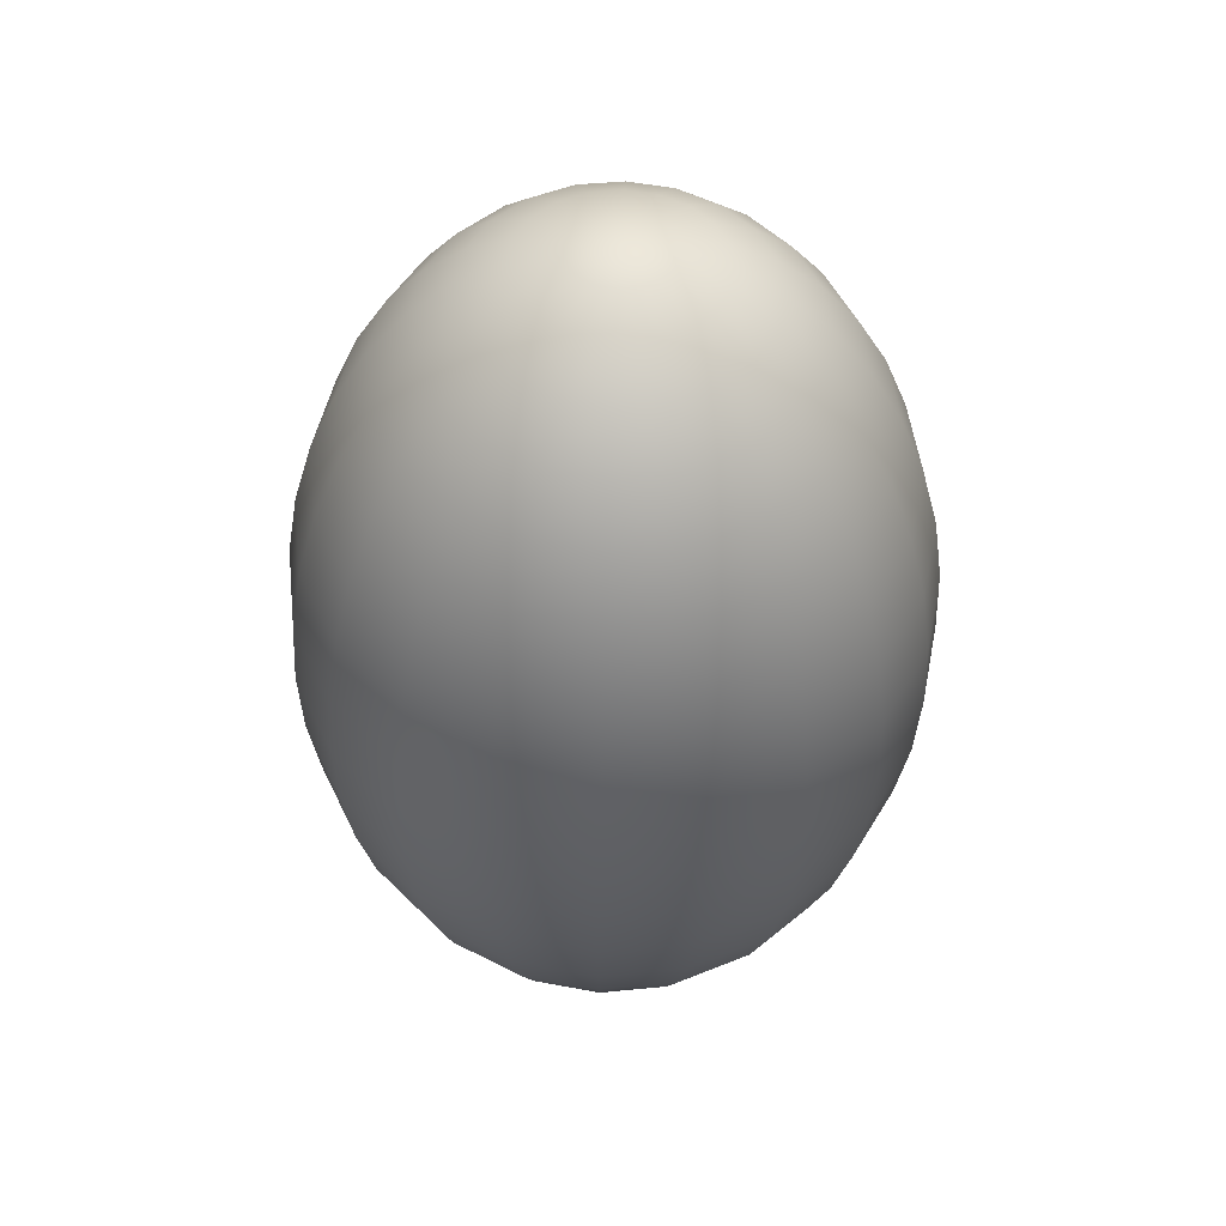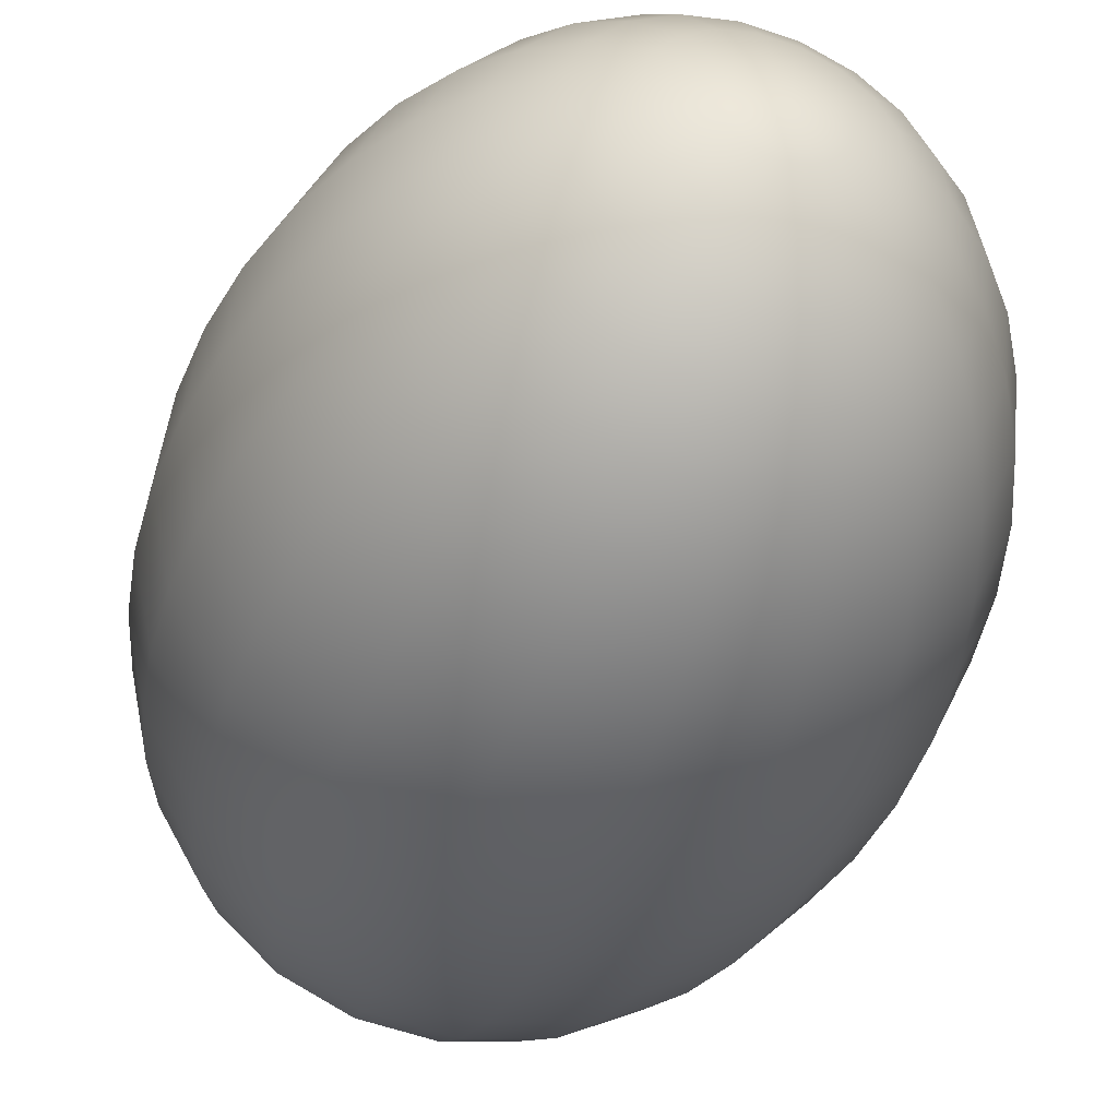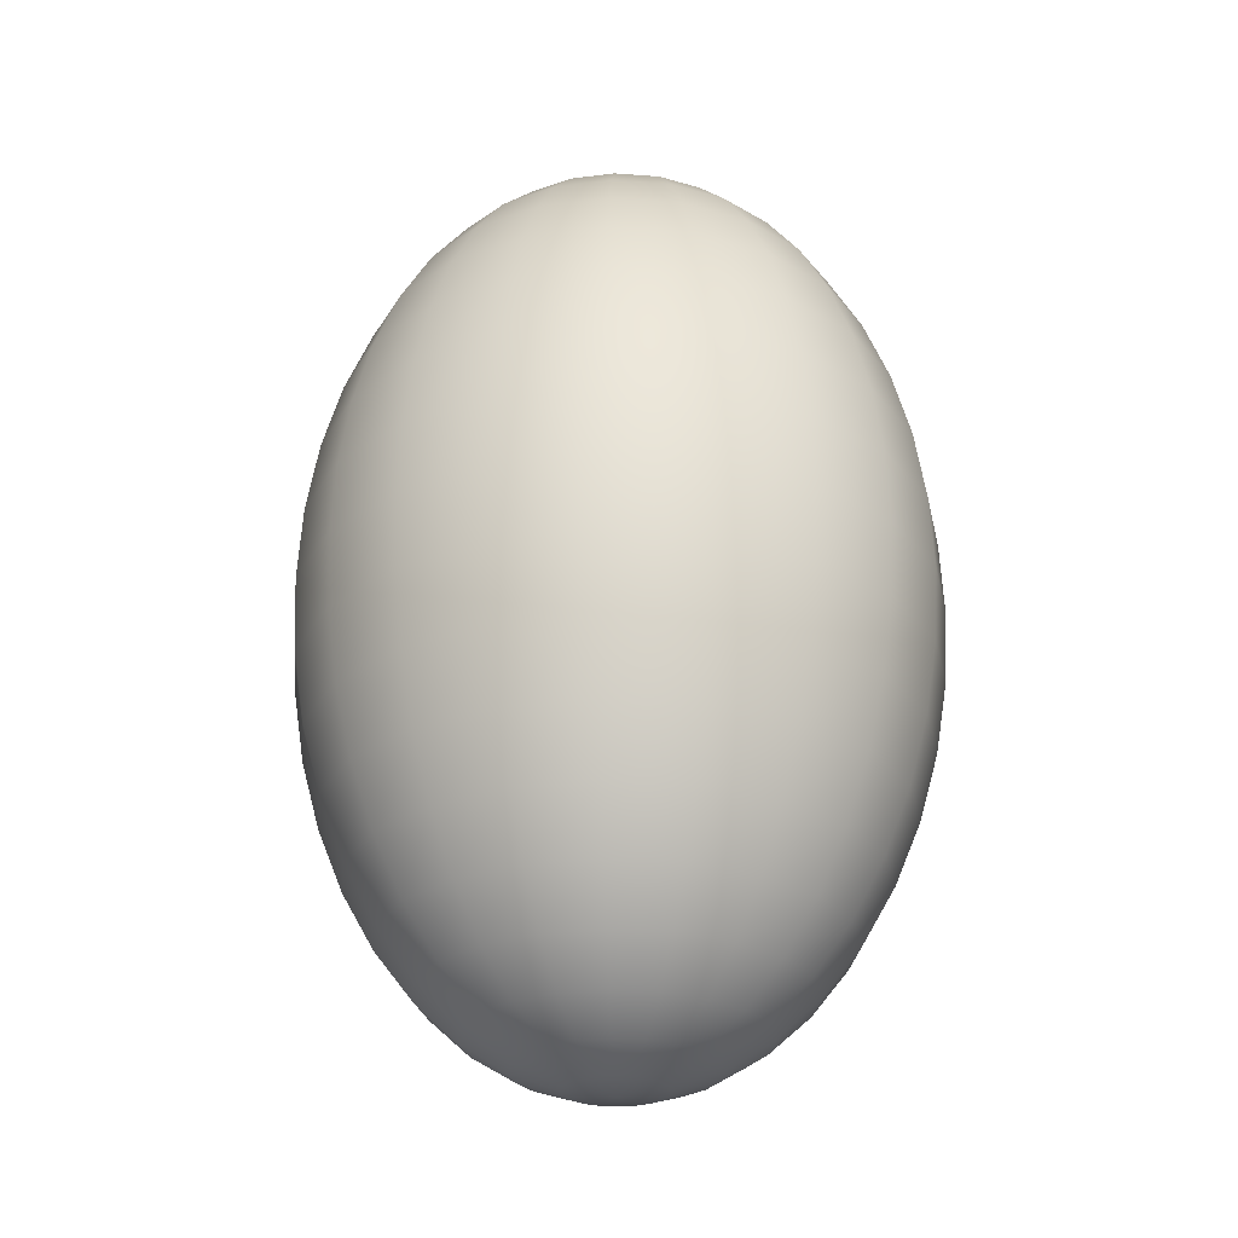
<metadata>
{"format":"obj","ext":"obj","renderer":"f3d","projection":"perspective","resolution":1024,"background":"white","views":[{"elev":49.9,"azim":-121.1,"up":"+Y"},{"elev":-40.5,"azim":161.6,"up":"+Z"},{"elev":-25.7,"azim":-156.7,"up":"+Y"}]}
</metadata>
<code>
g default
v -0.9724 -0.2596 -1.428
v -1.038 -0.2607 -1.357
v -1.078 -0.2621 -1.268
v -1.089 -0.2637 -1.172
v -1.069 -0.2653 -1.078
v -1.022 -0.2667 -0.9933
v -0.9502 -0.2679 -0.928
v -0.8621 -0.2687 -0.888
v -0.766 -0.269 -0.8771
v -0.6711 -0.2688 -0.8965
v -0.587 -0.2682 -0.9442
v -0.5216 -0.2671 -1.016
v -0.4816 -0.2657 -1.104
v -0.4707 -0.2641 -1.2
v -0.49 -0.2625 -1.295
v -0.5378 -0.261 -1.379
v -0.6091 -0.2598 -1.444
v -0.6972 -0.259 -1.484
v -0.7934 -0.2587 -1.495
v -0.8882 -0.2589 -1.476
v -1.16 -0.1463 -1.662
v -1.289 -0.1484 -1.521
v -1.368 -0.1512 -1.347
v -1.39 -0.1543 -1.157
v -1.352 -0.1575 -0.9699
v -1.257 -0.1604 -0.8036
v -1.116 -0.1628 -0.6745
v -0.9424 -0.1643 -0.5954
v -0.7524 -0.1649 -0.5739
v -0.5651 -0.1646 -0.6122
v -0.3988 -0.1632 -0.7064
v -0.2698 -0.1611 -0.8474
v -0.1906 -0.1583 -1.021
v -0.1691 -0.1552 -1.211
v -0.2074 -0.152 -1.399
v -0.3016 -0.1491 -1.565
v -0.4427 -0.1468 -1.694
v -0.6167 -0.1452 -1.773
v -0.8066 -0.1446 -1.795
v -0.9939 -0.1449 -1.756
v -1.339 0.03656 -1.883
v -1.528 0.03338 -1.676
v -1.644 0.0293 -1.42
v -1.676 0.0247 -1.141
v -1.62 0.02005 -0.8663
v -1.481 0.01579 -0.622
v -1.274 0.01235 -0.4324
v -1.019 0.01005 -0.3162
v -0.7395 0.00913 -0.2846
v -0.4643 0.009674 -0.3408
v -0.2199 0.01163 -0.4793
v -0.03036 0.01481 -0.6864
v 0.08592 0.01889 -0.9421
v 0.1175 0.02348 -1.221
v 0.06131 0.02814 -1.496
v -0.07716 0.0324 -1.741
v -0.2844 0.03584 -1.93
v -0.54 0.03814 -2.046
v -0.8191 0.03906 -2.078
v -1.094 0.03851 -2.022
v -1.503 0.2844 -2.086
v -1.749 0.2803 -1.818
v -1.899 0.275 -1.487
v -1.94 0.2691 -1.126
v -1.867 0.2631 -0.7694
v -1.688 0.2575 -0.4531
v -1.42 0.2531 -0.2077
v -1.089 0.2501 -0.05718
v -0.7274 0.2489 -0.0163
v -0.3711 0.2496 -0.08905
v -0.05477 0.2522 -0.2683
v 0.1907 0.2563 -0.5366
v 0.3412 0.2616 -0.8675
v 0.3821 0.2675 -1.229
v 0.3094 0.2735 -1.585
v 0.1301 0.279 -1.901
v -0.1382 0.2835 -2.147
v -0.4692 0.2865 -2.297
v -0.8305 0.2877 -2.338
v -1.187 0.287 -2.265
v -1.65 0.5912 -2.266
v -1.945 0.5863 -1.943
v -2.126 0.5799 -1.545
v -2.175 0.5728 -1.11
v -2.088 0.5655 -0.6816
v -1.872 0.5589 -0.3011
v -1.549 0.5535 -0.005843
v -1.151 0.55 0.1752
v -0.7165 0.5485 0.2244
v -0.2879 0.5494 0.1369
v 0.09267 0.5524 -0.07877
v 0.388 0.5574 -0.4015
v 0.5691 0.5637 -0.7996
v 0.6183 0.5709 -1.234
v 0.5307 0.5781 -1.663
v 0.3151 0.5848 -2.043
v -0.007664 0.5901 -2.338
v -0.4058 0.5937 -2.52
v -0.8405 0.5951 -2.569
v -1.269 0.5943 -2.481
v -1.775 0.9494 -2.417
v -2.113 0.9438 -2.048
v -2.32 0.9365 -1.593
v -2.376 0.9283 -1.095
v -2.276 0.92 -0.605
v -2.029 0.9124 -0.1696
v -1.66 0.9063 0.1682
v -1.204 0.9022 0.3753
v -0.707 0.9006 0.4316
v -0.2167 0.9015 0.3315
v 0.2187 0.905 0.08472
v 0.5566 0.9107 -0.2845
v 0.7638 0.918 -0.74
v 0.8201 0.9261 -1.237
v 0.7199 0.9344 -1.728
v 0.4732 0.942 -2.163
v 0.1039 0.9482 -2.501
v -0.3516 0.9522 -2.708
v -0.8489 0.9539 -2.764
v -1.339 0.9529 -2.664
v -1.875 1.35 -2.537
v -2.247 1.344 -2.131
v -2.475 1.336 -1.629
v -2.537 1.327 -1.081
v -2.427 1.318 -0.5415
v -2.155 1.309 -0.06201
v -1.749 1.303 0.31
v -1.247 1.298 0.5382
v -0.6993 1.296 0.6002
v -0.1592 1.297 0.4899
v 0.3203 1.301 0.2181
v 0.6924 1.307 -0.1885
v 0.9206 1.316 -0.6902
v 0.9826 1.325 -1.238
v 0.8723 1.334 -1.778
v 0.6005 1.342 -2.257
v 0.1939 1.349 -2.629
v -0.3079 1.353 -2.857
v -0.8556 1.355 -2.919
v -1.396 1.354 -2.809
v -1.949 1.784 -2.623
v -2.346 1.777 -2.189
v -2.589 1.768 -1.654
v -2.655 1.759 -1.069
v -2.538 1.749 -0.4926
v -2.248 1.74 0.01914
v -1.814 1.733 0.4162
v -1.278 1.728 0.6598
v -0.6934 1.726 0.7259
v -0.117 1.727 0.6082
v 0.3949 1.731 0.3182
v 0.7921 1.738 -0.1159
v 1.036 1.747 -0.6513
v 1.102 1.756 -1.236
v 0.9841 1.766 -1.812
v 0.694 1.775 -2.324
v 0.26 1.782 -2.721
v -0.2756 1.787 -2.965
v -0.8602 1.789 -3.031
v -1.437 1.788 -2.913
v -1.993 2.239 -2.672
v -2.405 2.232 -2.221
v -2.658 2.223 -1.665
v -2.727 2.213 -1.058
v -2.605 2.203 -0.4597
v -2.304 2.194 0.07183
v -1.853 2.186 0.4842
v -1.297 2.181 0.7372
v -0.6896 2.179 0.8059
v -0.0909 2.181 0.6836
v 0.4407 2.185 0.3824
v 0.8531 2.192 -0.06838
v 1.106 2.201 -0.6245
v 1.175 2.211 -1.232
v 1.053 2.221 -1.83
v 0.7513 2.23 -2.362
v 0.3005 2.238 -2.774
v -0.2557 2.243 -3.027
v -0.8628 2.245 -3.096
v -1.461 2.243 -2.973
v -2.008 2.705 -2.683
v -2.425 2.698 -2.227
v -2.681 2.689 -1.664
v -2.751 2.679 -1.049
v -2.627 2.669 -0.4434
v -2.322 2.66 0.09474
v -1.866 2.652 0.5123
v -1.303 2.647 0.7684
v -0.6878 2.645 0.8379
v -0.0817 2.646 0.7141
v 0.4565 2.65 0.4091
v 0.8741 2.657 -0.04721
v 1.13 2.666 -0.6103
v 1.2 2.677 -1.225
v 1.076 2.687 -1.831
v 0.771 2.696 -2.369
v 0.3146 2.704 -2.787
v -0.2485 2.709 -3.043
v -0.8632 2.711 -3.112
v -1.469 2.71 -2.988
v -1.992 3.171 -2.657
v -2.404 3.164 -2.206
v -2.657 3.155 -1.65
v -2.726 3.145 -1.043
v -2.604 3.135 -0.4442
v -2.302 3.126 0.08732
v -1.852 3.118 0.4997
v -1.295 3.113 0.7526
v -0.6882 3.111 0.8213
v -0.08958 3.112 0.6991
v 0.442 3.117 0.3979
v 0.8545 3.124 -0.05289
v 1.107 3.133 -0.609
v 1.176 3.143 -1.216
v 1.054 3.153 -1.815
v 0.7526 3.162 -2.346
v 0.3018 3.169 -2.759
v -0.2543 3.174 -3.011
v -0.8615 3.176 -3.08
v -1.46 3.175 -2.958
v -1.946 3.624 -2.592
v -2.343 3.618 -2.158
v -2.587 3.609 -1.623
v -2.653 3.6 -1.038
v -2.535 3.59 -0.462
v -2.245 3.581 0.04975
v -1.811 3.574 0.4469
v -1.275 3.569 0.6904
v -0.6908 3.567 0.7565
v -0.1144 3.568 0.6388
v 0.3975 3.572 0.3488
v 0.7947 3.579 -0.08526
v 1.038 3.587 -0.6207
v 1.104 3.597 -1.205
v 0.9867 3.607 -1.782
v 0.6966 3.616 -2.293
v 0.2626 3.623 -2.691
v -0.273 3.628 -2.934
v -0.8576 3.63 -3
v -1.434 3.629 -2.883
v -1.871 4.055 -2.492
v -2.243 4.048 -2.086
v -2.472 4.04 -1.584
v -2.534 4.031 -1.037
v -2.423 4.022 -0.4965
v -2.152 4.014 -0.01705
v -1.745 4.007 0.355
v -1.243 4.003 0.5831
v -0.6955 4.001 0.6451
v -0.1554 4.002 0.5348
v 0.3241 4.006 0.2631
v 0.6962 4.012 -0.1435
v 0.9244 4.02 -0.6452
v 0.9864 4.029 -1.193
v 0.8761 4.038 -1.733
v 0.6044 4.046 -2.212
v 0.1977 4.053 -2.584
v -0.304 4.058 -2.812
v -0.8517 4.059 -2.874
v -1.392 4.058 -2.764
v -1.77 4.451 -2.359
v -2.108 4.445 -1.99
v -2.315 4.438 -1.534
v -2.371 4.43 -1.037
v -2.271 4.421 -0.5468
v -2.024 4.414 -0.1114
v -1.655 4.408 0.2264
v -1.199 4.404 0.4335
v -0.7021 4.402 0.4898
v -0.2117 4.403 0.3897
v 0.2237 4.406 0.1429
v 0.5615 4.412 -0.2263
v 0.7688 4.419 -0.6818
v 0.825 4.428 -1.179
v 0.7249 4.436 -1.669
v 0.4781 4.443 -2.105
v 0.1089 4.45 -2.442
v -0.3467 4.454 -2.65
v -0.844 4.455 -2.706
v -1.334 4.454 -2.606
v -1.644 4.803 -2.196
v -1.939 4.798 -1.873
v -2.12 4.792 -1.475
v -2.169 4.785 -1.04
v -2.082 4.778 -0.6116
v -1.866 4.771 -0.2311
v -1.543 4.766 0.06419
v -1.145 4.762 0.2453
v -0.7105 4.761 0.2944
v -0.2819 4.762 0.2069
v 0.09864 4.765 -0.008742
v 0.3939 4.77 -0.3314
v 0.575 4.776 -0.7296
v 0.6242 4.783 -1.164
v 0.5367 4.79 -1.593
v 0.321 4.797 -1.973
v -0.001698 4.802 -2.268
v -0.3999 4.806 -2.45
v -0.8345 4.807 -2.499
v -1.263 4.806 -2.411
v -1.496 5.104 -2.006
v -1.742 5.1 -1.738
v -1.892 5.094 -1.407
v -1.933 5.088 -1.046
v -1.86 5.082 -0.6893
v -1.681 5.077 -0.373
v -1.413 5.072 -0.1276
v -1.082 5.069 0.02294
v -0.7206 5.068 0.06382
v -0.3643 5.069 -0.008931
v -0.04794 5.071 -0.1882
v 0.1975 5.076 -0.4564
v 0.3481 5.081 -0.7874
v 0.389 5.087 -1.149
v 0.3162 5.093 -1.505
v 0.1369 5.098 -1.821
v -0.1313 5.103 -2.067
v -0.4623 5.106 -2.217
v -0.8236 5.107 -2.258
v -1.18 5.106 -2.185
v -1.331 5.344 -1.795
v -1.521 5.341 -1.588
v -1.637 5.337 -1.332
v -1.669 5.332 -1.053
v -1.612 5.328 -0.7781
v -1.474 5.323 -0.5338
v -1.267 5.32 -0.3442
v -1.011 5.318 -0.2279
v -0.7319 5.317 -0.1964
v -0.4568 5.317 -0.2526
v -0.2124 5.319 -0.391
v -0.02284 5.322 -0.5982
v 0.09344 5.327 -0.8538
v 0.125 5.331 -1.133
v 0.06883 5.336 -1.408
v -0.06965 5.34 -1.652
v -0.2769 5.343 -1.842
v -0.5325 5.346 -1.958
v -0.8116 5.347 -1.99
v -1.087 5.346 -1.933
v -1.152 5.519 -1.568
v -1.281 5.517 -1.427
v -1.36 5.514 -1.253
v -1.382 5.511 -1.063
v -1.344 5.508 -0.8757
v -1.249 5.505 -0.7094
v -1.108 5.503 -0.5804
v -0.9344 5.501 -0.5012
v -0.7444 5.5 -0.4797
v -0.5571 5.501 -0.518
v -0.3908 5.502 -0.6122
v -0.2617 5.504 -0.7532
v -0.1826 5.507 -0.9272
v -0.1611 5.51 -1.117
v -0.1993 5.513 -1.304
v -0.2936 5.516 -1.471
v -0.4346 5.519 -1.6
v -0.6086 5.52 -1.679
v -0.7986 5.521 -1.7
v -0.9859 5.52 -1.662
v -0.9641 5.624 -1.33
v -1.029 5.623 -1.259
v -1.069 5.621 -1.171
v -1.08 5.62 -1.075
v -1.061 5.618 -0.9797
v -1.013 5.617 -0.8955
v -0.9419 5.616 -0.8302
v -0.8538 5.615 -0.7902
v -0.7576 5.615 -0.7793
v -0.6628 5.615 -0.7986
v -0.5786 5.615 -0.8464
v -0.5133 5.616 -0.9177
v -0.4732 5.618 -1.006
v -0.4623 5.619 -1.102
v -0.4817 5.621 -1.197
v -0.5294 5.623 -1.281
v -0.6008 5.624 -1.346
v -0.6889 5.625 -1.386
v -0.7851 5.625 -1.397
v -0.8799 5.625 -1.378
v -0.7797 -0.3005 -1.187
v -0.7713 5.656 -1.088
g polySurface81 polySurface75
f 1 2 22 21
f 2 3 23 22
f 3 4 24 23
f 4 5 25 24
f 5 6 26 25
f 6 7 27 26
f 7 8 28 27
f 8 9 29 28
f 9 10 30 29
f 10 11 31 30
f 11 12 32 31
f 12 13 33 32
f 13 14 34 33
f 14 15 35 34
f 15 16 36 35
f 16 17 37 36
f 17 18 38 37
f 18 19 39 38
f 19 20 40 39
f 20 1 21 40
f 21 22 42 41
f 22 23 43 42
f 23 24 44 43
f 24 25 45 44
f 25 26 46 45
f 26 27 47 46
f 27 28 48 47
f 28 29 49 48
f 29 30 50 49
f 30 31 51 50
f 31 32 52 51
f 32 33 53 52
f 33 34 54 53
f 34 35 55 54
f 35 36 56 55
f 36 37 57 56
f 37 38 58 57
f 38 39 59 58
f 39 40 60 59
f 40 21 41 60
f 41 42 62 61
f 42 43 63 62
f 43 44 64 63
f 44 45 65 64
f 45 46 66 65
f 46 47 67 66
f 47 48 68 67
f 48 49 69 68
f 49 50 70 69
f 50 51 71 70
f 51 52 72 71
f 52 53 73 72
f 53 54 74 73
f 54 55 75 74
f 55 56 76 75
f 56 57 77 76
f 57 58 78 77
f 58 59 79 78
f 59 60 80 79
f 60 41 61 80
f 61 62 82 81
f 62 63 83 82
f 63 64 84 83
f 64 65 85 84
f 65 66 86 85
f 66 67 87 86
f 67 68 88 87
f 68 69 89 88
f 69 70 90 89
f 70 71 91 90
f 71 72 92 91
f 72 73 93 92
f 73 74 94 93
f 74 75 95 94
f 75 76 96 95
f 76 77 97 96
f 77 78 98 97
f 78 79 99 98
f 79 80 100 99
f 80 61 81 100
f 81 82 102 101
f 82 83 103 102
f 83 84 104 103
f 84 85 105 104
f 85 86 106 105
f 86 87 107 106
f 87 88 108 107
f 88 89 109 108
f 89 90 110 109
f 90 91 111 110
f 91 92 112 111
f 92 93 113 112
f 93 94 114 113
f 94 95 115 114
f 95 96 116 115
f 96 97 117 116
f 97 98 118 117
f 98 99 119 118
f 99 100 120 119
f 100 81 101 120
f 101 102 122 121
f 102 103 123 122
f 103 104 124 123
f 104 105 125 124
f 105 106 126 125
f 106 107 127 126
f 107 108 128 127
f 108 109 129 128
f 109 110 130 129
f 110 111 131 130
f 111 112 132 131
f 112 113 133 132
f 113 114 134 133
f 114 115 135 134
f 115 116 136 135
f 116 117 137 136
f 117 118 138 137
f 118 119 139 138
f 119 120 140 139
f 120 101 121 140
f 121 122 142 141
f 122 123 143 142
f 123 124 144 143
f 124 125 145 144
f 125 126 146 145
f 126 127 147 146
f 127 128 148 147
f 128 129 149 148
f 129 130 150 149
f 130 131 151 150
f 131 132 152 151
f 132 133 153 152
f 133 134 154 153
f 134 135 155 154
f 135 136 156 155
f 136 137 157 156
f 137 138 158 157
f 138 139 159 158
f 139 140 160 159
f 140 121 141 160
f 141 142 162 161
f 142 143 163 162
f 143 144 164 163
f 144 145 165 164
f 145 146 166 165
f 146 147 167 166
f 147 148 168 167
f 148 149 169 168
f 149 150 170 169
f 150 151 171 170
f 151 152 172 171
f 152 153 173 172
f 153 154 174 173
f 154 155 175 174
f 155 156 176 175
f 156 157 177 176
f 157 158 178 177
f 158 159 179 178
f 159 160 180 179
f 160 141 161 180
f 161 162 182 181
f 162 163 183 182
f 163 164 184 183
f 164 165 185 184
f 165 166 186 185
f 166 167 187 186
f 167 168 188 187
f 168 169 189 188
f 169 170 190 189
f 170 171 191 190
f 171 172 192 191
f 172 173 193 192
f 173 174 194 193
f 174 175 195 194
f 175 176 196 195
f 176 177 197 196
f 177 178 198 197
f 178 179 199 198
f 179 180 200 199
f 180 161 181 200
f 181 182 202 201
f 182 183 203 202
f 183 184 204 203
f 184 185 205 204
f 185 186 206 205
f 186 187 207 206
f 187 188 208 207
f 188 189 209 208
f 189 190 210 209
f 190 191 211 210
f 191 192 212 211
f 192 193 213 212
f 193 194 214 213
f 194 195 215 214
f 195 196 216 215
f 196 197 217 216
f 197 198 218 217
f 198 199 219 218
f 199 200 220 219
f 200 181 201 220
f 201 202 222 221
f 202 203 223 222
f 203 204 224 223
f 204 205 225 224
f 205 206 226 225
f 206 207 227 226
f 207 208 228 227
f 208 209 229 228
f 209 210 230 229
f 210 211 231 230
f 211 212 232 231
f 212 213 233 232
f 213 214 234 233
f 214 215 235 234
f 215 216 236 235
f 216 217 237 236
f 217 218 238 237
f 218 219 239 238
f 219 220 240 239
f 220 201 221 240
f 221 222 242 241
f 222 223 243 242
f 223 224 244 243
f 224 225 245 244
f 225 226 246 245
f 226 227 247 246
f 227 228 248 247
f 228 229 249 248
f 229 230 250 249
f 230 231 251 250
f 231 232 252 251
f 232 233 253 252
f 233 234 254 253
f 234 235 255 254
f 235 236 256 255
f 236 237 257 256
f 237 238 258 257
f 238 239 259 258
f 239 240 260 259
f 240 221 241 260
f 241 242 262 261
f 242 243 263 262
f 243 244 264 263
f 244 245 265 264
f 245 246 266 265
f 246 247 267 266
f 247 248 268 267
f 248 249 269 268
f 249 250 270 269
f 250 251 271 270
f 251 252 272 271
f 252 253 273 272
f 253 254 274 273
f 254 255 275 274
f 255 256 276 275
f 256 257 277 276
f 257 258 278 277
f 258 259 279 278
f 259 260 280 279
f 260 241 261 280
f 261 262 282 281
f 262 263 283 282
f 263 264 284 283
f 264 265 285 284
f 265 266 286 285
f 266 267 287 286
f 267 268 288 287
f 268 269 289 288
f 269 270 290 289
f 270 271 291 290
f 271 272 292 291
f 272 273 293 292
f 273 274 294 293
f 274 275 295 294
f 275 276 296 295
f 276 277 297 296
f 277 278 298 297
f 278 279 299 298
f 279 280 300 299
f 280 261 281 300
f 281 282 302 301
f 282 283 303 302
f 283 284 304 303
f 284 285 305 304
f 285 286 306 305
f 286 287 307 306
f 287 288 308 307
f 288 289 309 308
f 289 290 310 309
f 290 291 311 310
f 291 292 312 311
f 292 293 313 312
f 293 294 314 313
f 294 295 315 314
f 295 296 316 315
f 296 297 317 316
f 297 298 318 317
f 298 299 319 318
f 299 300 320 319
f 300 281 301 320
f 301 302 322 321
f 302 303 323 322
f 303 304 324 323
f 304 305 325 324
f 305 306 326 325
f 306 307 327 326
f 307 308 328 327
f 308 309 329 328
f 309 310 330 329
f 310 311 331 330
f 311 312 332 331
f 312 313 333 332
f 313 314 334 333
f 314 315 335 334
f 315 316 336 335
f 316 317 337 336
f 317 318 338 337
f 318 319 339 338
f 319 320 340 339
f 320 301 321 340
f 321 322 342 341
f 322 323 343 342
f 323 324 344 343
f 324 325 345 344
f 325 326 346 345
f 326 327 347 346
f 327 328 348 347
f 328 329 349 348
f 329 330 350 349
f 330 331 351 350
f 331 332 352 351
f 332 333 353 352
f 333 334 354 353
f 334 335 355 354
f 335 336 356 355
f 336 337 357 356
f 337 338 358 357
f 338 339 359 358
f 339 340 360 359
f 340 321 341 360
f 341 342 362 361
f 342 343 363 362
f 343 344 364 363
f 344 345 365 364
f 345 346 366 365
f 346 347 367 366
f 347 348 368 367
f 348 349 369 368
f 349 350 370 369
f 350 351 371 370
f 351 352 372 371
f 352 353 373 372
f 353 354 374 373
f 354 355 375 374
f 355 356 376 375
f 356 357 377 376
f 357 358 378 377
f 358 359 379 378
f 359 360 380 379
f 360 341 361 380
f 2 1 381
f 3 2 381
f 4 3 381
f 5 4 381
f 6 5 381
f 7 6 381
f 8 7 381
f 9 8 381
f 10 9 381
f 11 10 381
f 12 11 381
f 13 12 381
f 14 13 381
f 15 14 381
f 16 15 381
f 17 16 381
f 18 17 381
f 19 18 381
f 20 19 381
f 1 20 381
f 361 362 382
f 362 363 382
f 363 364 382
f 364 365 382
f 365 366 382
f 366 367 382
f 367 368 382
f 368 369 382
f 369 370 382
f 370 371 382
f 371 372 382
f 372 373 382
f 373 374 382
f 374 375 382
f 375 376 382
f 376 377 382
f 377 378 382
f 378 379 382
f 379 380 382
f 380 361 382

</code>
